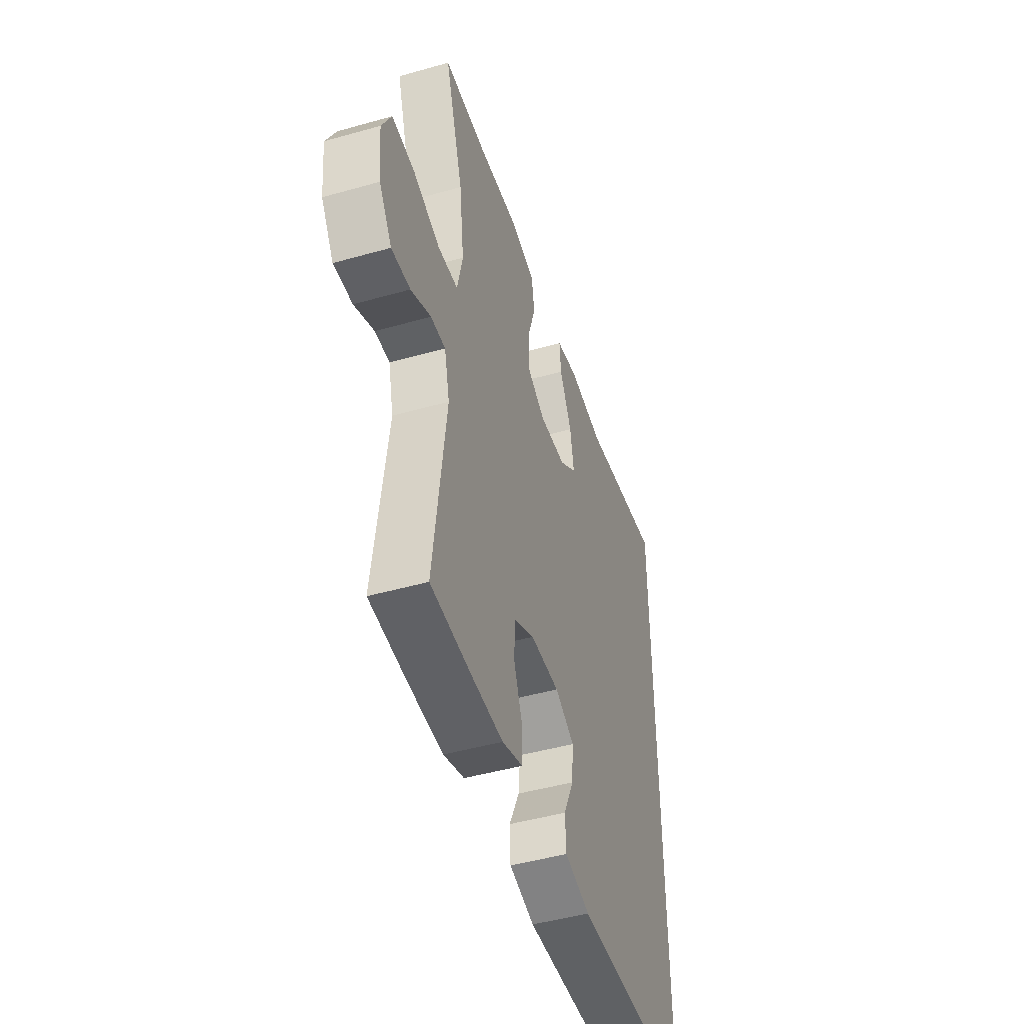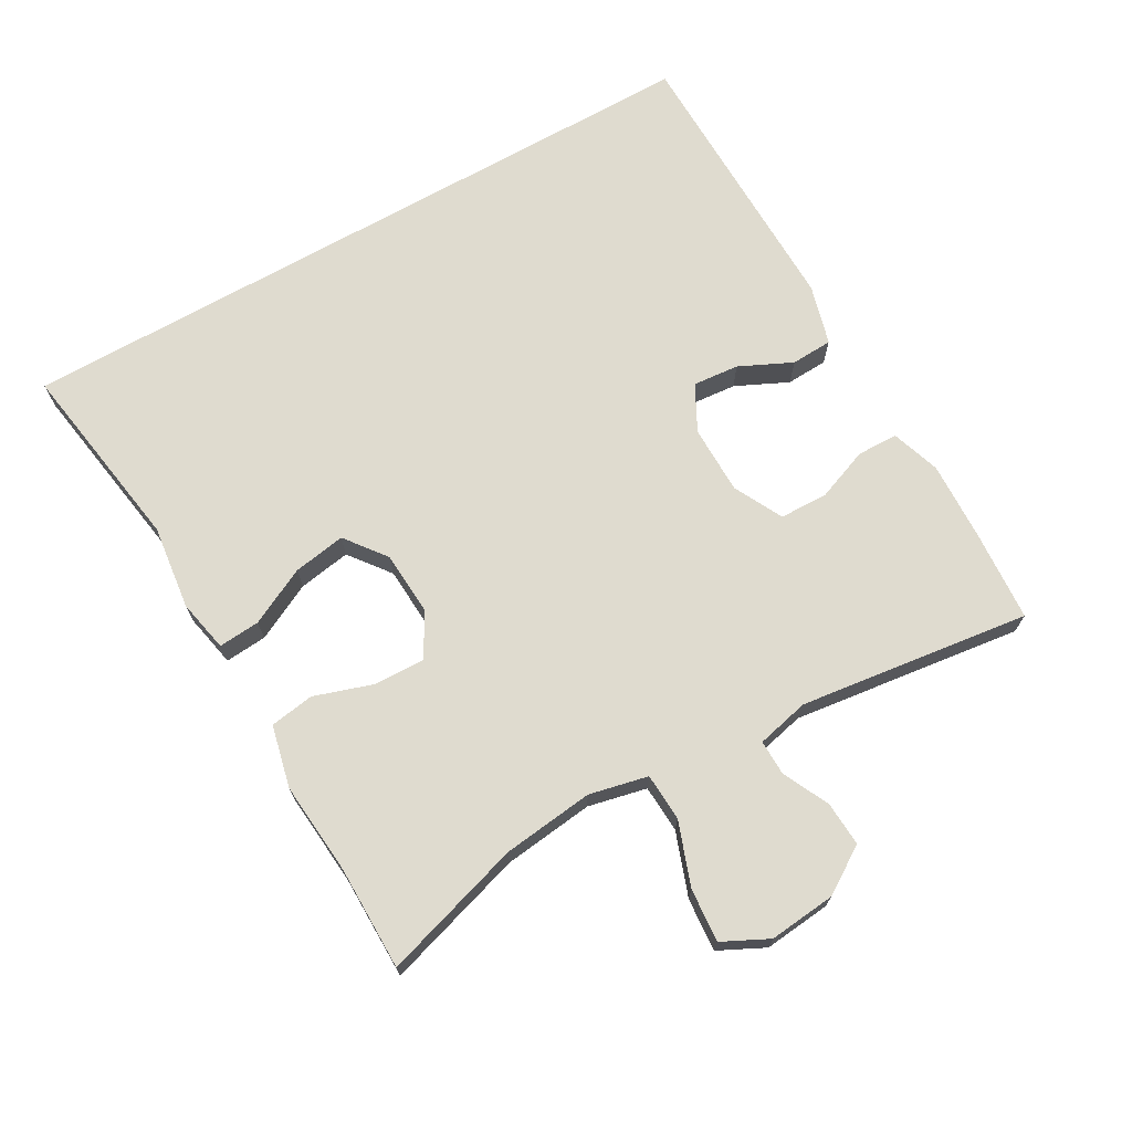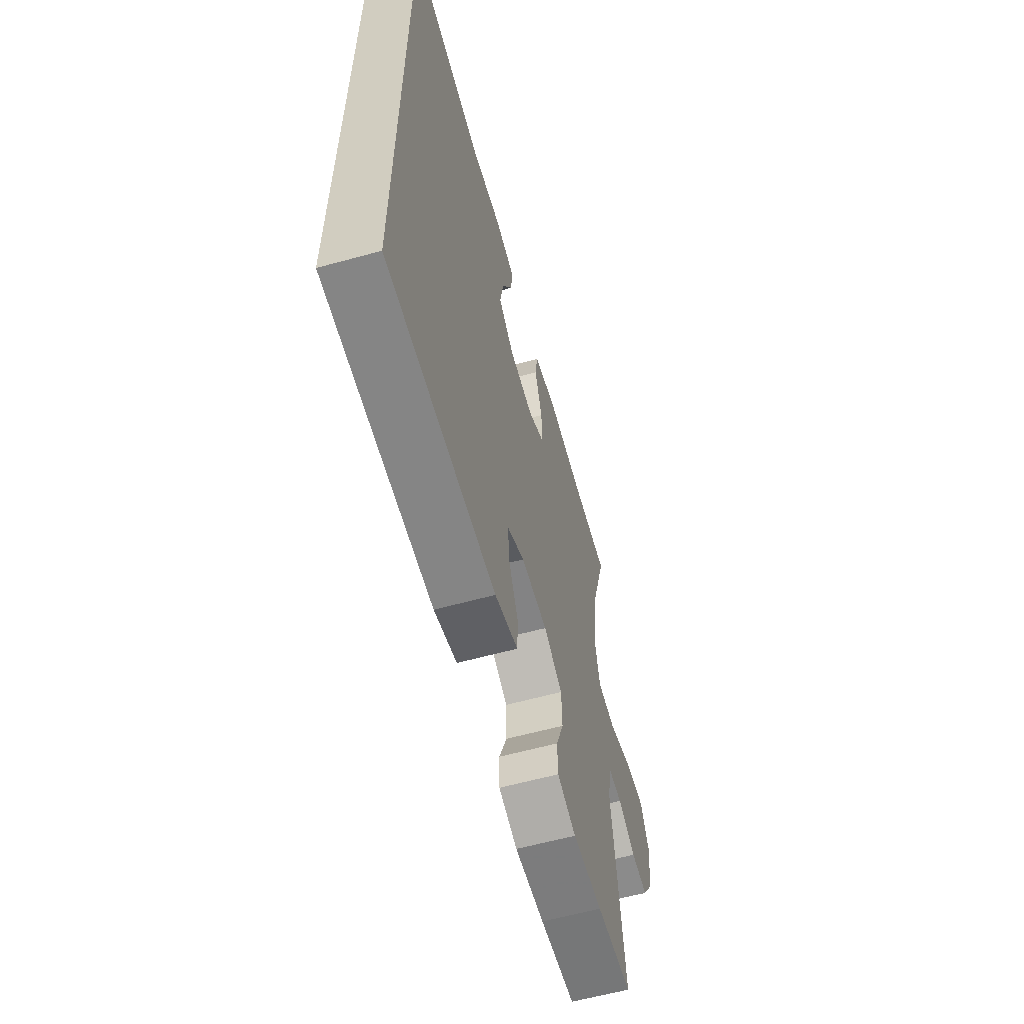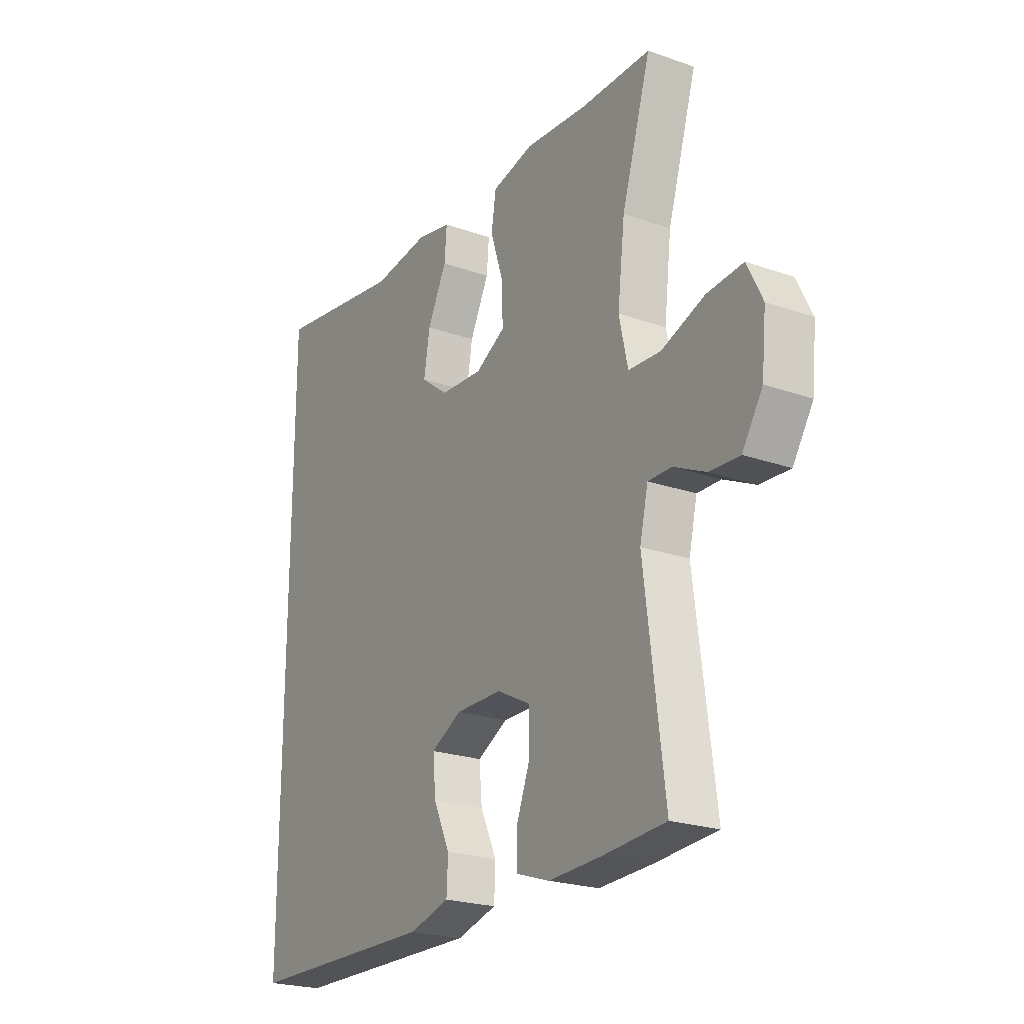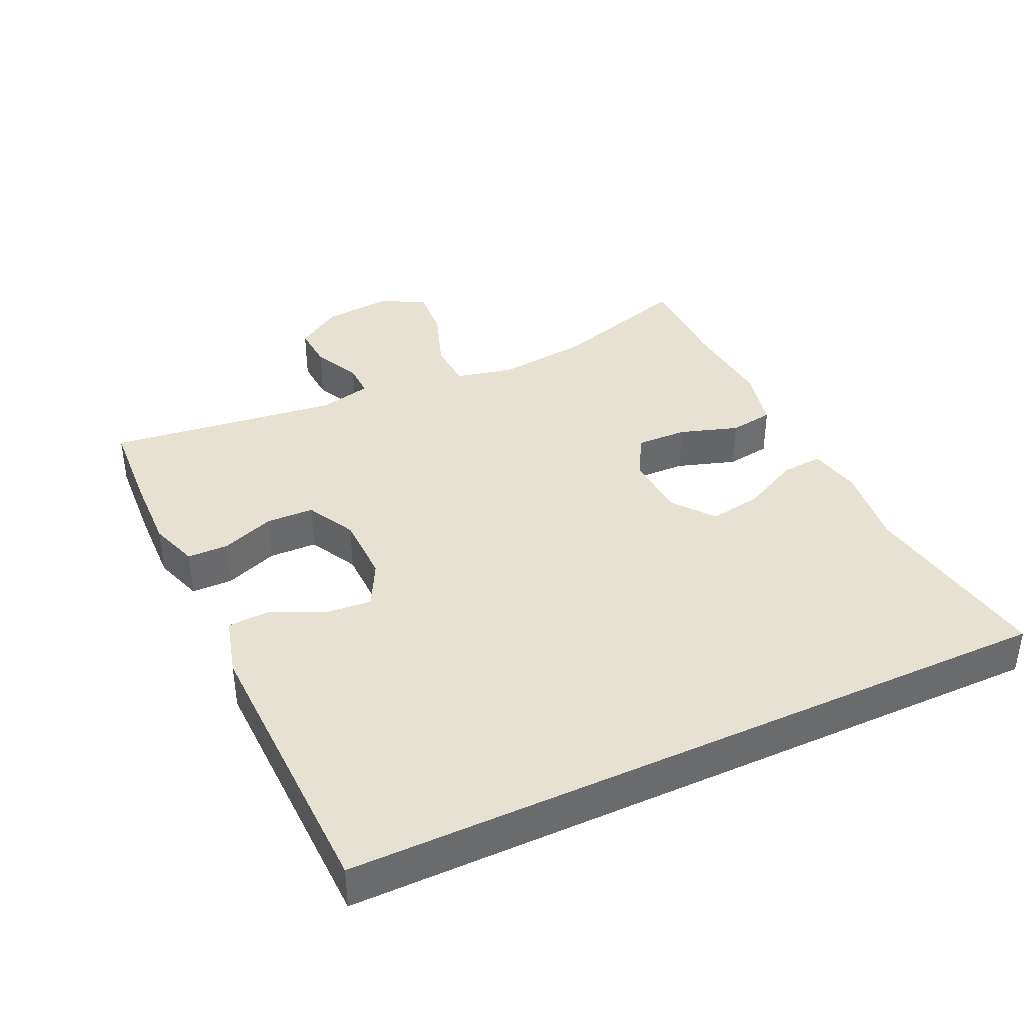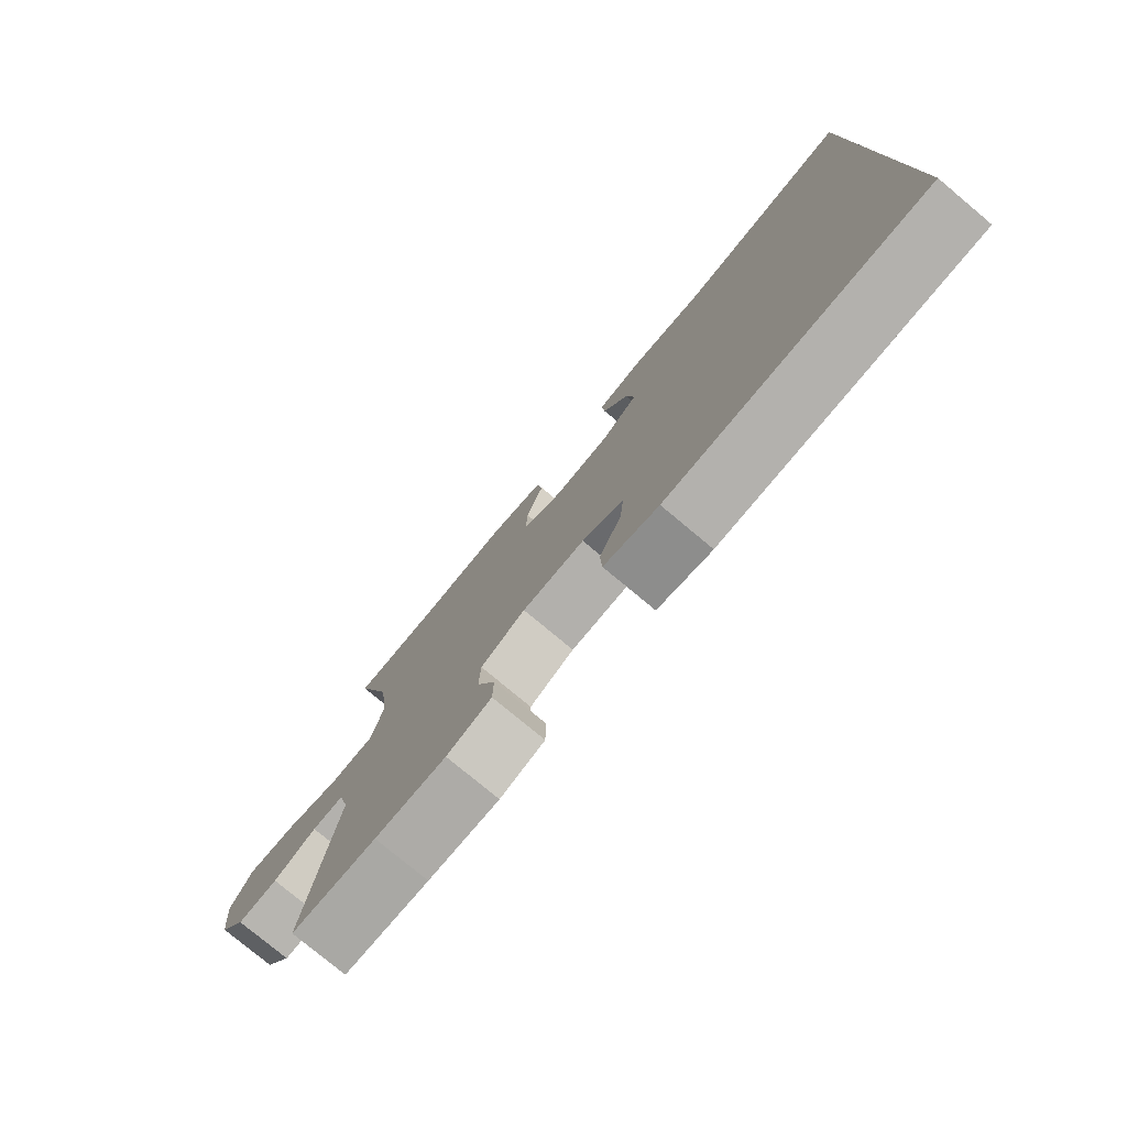
<metadata>
{"format":"obj","ext":"obj","renderer":"f3d","projection":"perspective","resolution":1024,"background":"white","views":[{"elev":-46.9,"azim":107.8,"up":"+Z"},{"elev":70.4,"azim":60.5,"up":"+Y"},{"elev":-60.6,"azim":-74.3,"up":"+Z"},{"elev":-23.0,"azim":59.1,"up":"+Z"},{"elev":38.8,"azim":-115.1,"up":"+Y"},{"elev":-78.2,"azim":-129.8,"up":"+Z"}]}
</metadata>
<code>
v 0.5 0.07 -0.5
v 0.364 0.07 -0.509
v 0.25 0.07 -0.513
v 0.178 0.07 -0.489
v 0.177 0.07 -0.429
v 0.207 0.07 -0.351
v 0.205 0.07 -0.281
v 0.133 0.07 -0.244
v 0.032 0.07 -0.243
v -0.035 0.07 -0.278
v -0.029 0.07 -0.346
v 0.007 0.07 -0.423
v 0.004 0.07 -0.484
v -0.084 0.07 -0.508
v -0.5 0.07 -0.5
v -0.5 0.07 0.55
v -0.217 0.07 0.505
v -0.094 0.07 0.52
v -0.017 0.07 0.504
v -0.022 0.07 0.443
v -0.064 0.07 0.359
v -0.077 0.07 0.282
v -0.017 0.07 0.236
v 0.076 0.07 0.23
v 0.141 0.07 0.266
v 0.139 0.07 0.341
v 0.111 0.07 0.427
v 0.121 0.07 0.492
v 0.212 0.07 0.513
v 0.348 0.07 0.501
v 0.5 0.07 0.5
v 0.437 0.07 0.295
v 0.421 0.07 0.162
v 0.44 0.07 0.076
v 0.51 0.07 0.072
v 0.603 0.07 0.105
v 0.681 0.07 0.111
v 0.714 0.07 0.044
v 0.704 0.07 -0.054
v 0.66 0.07 -0.122
v 0.595 0.07 -0.118
v 0.526 0.07 -0.085
v 0.475 0.07 -0.084
v 0.457 0.07 -0.161
v 0.5 0 -0.5
v 0.364 0 -0.509
v 0.25 0 -0.513
v 0.178 0 -0.489
v 0.177 0 -0.429
v 0.207 0 -0.351
v 0.205 0 -0.281
v 0.133 0 -0.244
v 0.032 0 -0.243
v -0.035 0 -0.278
v -0.029 0 -0.346
v 0.007 0 -0.423
v 0.004 0 -0.484
v -0.084 0 -0.508
v -0.5 0 -0.5
v -0.5 0 0.55
v -0.217 0 0.505
v -0.094 0 0.52
v -0.017 0 0.504
v -0.022 0 0.443
v -0.064 0 0.359
v -0.077 0 0.282
v -0.017 0 0.236
v 0.076 0 0.23
v 0.141 0 0.266
v 0.139 0 0.341
v 0.111 0 0.427
v 0.121 0 0.492
v 0.212 0 0.513
v 0.348 0 0.501
v 0.5 0 0.5
v 0.437 0 0.295
v 0.421 0 0.162
v 0.44 0 0.076
v 0.51 0 0.072
v 0.603 0 0.105
v 0.681 0 0.111
v 0.714 0 0.044
v 0.704 0 -0.054
v 0.66 0 -0.122
v 0.595 0 -0.118
v 0.526 0 -0.085
v 0.475 0 -0.084
v 0.457 0 -0.161
f 39 40 41 42
f 39 42 43
f 38 39 43
f 35 36 37 38
f 34 35 38 43
f 33 34 43 44
f 30 31 32
f 30 32 33
f 29 30 33 44
f 26 27 28 29
f 25 26 29 44
f 18 19 20 21
f 17 18 21 22
f 16 17 22
f 15 16 22 23
f 11 12 13 14
f 10 11 14 15
f 9 10 15 23
f 3 4 5 6
f 3 6 7
f 2 3 7
f 1 2 7
f 24 25 44 1
f 8 9 23 24
f 7 8 24
f 1 7 24
f 86 85 84 83
f 87 86 83
f 87 83 82
f 82 81 80 79
f 87 82 79 78
f 88 87 78 77
f 76 75 74
f 77 76 74
f 88 77 74 73
f 73 72 71 70
f 88 73 70 69
f 65 64 63 62
f 66 65 62 61
f 66 61 60
f 67 66 60 59
f 58 57 56 55
f 59 58 55 54
f 67 59 54 53
f 50 49 48 47
f 51 50 47
f 51 47 46
f 51 46 45
f 45 88 69 68
f 68 67 53 52
f 68 52 51
f 68 51 45
f 1 45 46 2
f 2 46 47 3
f 3 47 48 4
f 4 48 49 5
f 5 49 50 6
f 6 50 51 7
f 7 51 52 8
f 8 52 53 9
f 9 53 54 10
f 10 54 55 11
f 11 55 56 12
f 12 56 57 13
f 13 57 58 14
f 14 58 59 15
f 15 59 60 16
f 16 60 61 17
f 17 61 62 18
f 18 62 63 19
f 19 63 64 20
f 20 64 65 21
f 21 65 66 22
f 22 66 67 23
f 23 67 68 24
f 24 68 69 25
f 25 69 70 26
f 26 70 71 27
f 27 71 72 28
f 28 72 73 29
f 29 73 74 30
f 30 74 75 31
f 31 75 76 32
f 32 76 77 33
f 33 77 78 34
f 34 78 79 35
f 35 79 80 36
f 36 80 81 37
f 37 81 82 38
f 38 82 83 39
f 39 83 84 40
f 40 84 85 41
f 41 85 86 42
f 42 86 87 43
f 43 87 88 44
f 44 88 45 1

</code>
